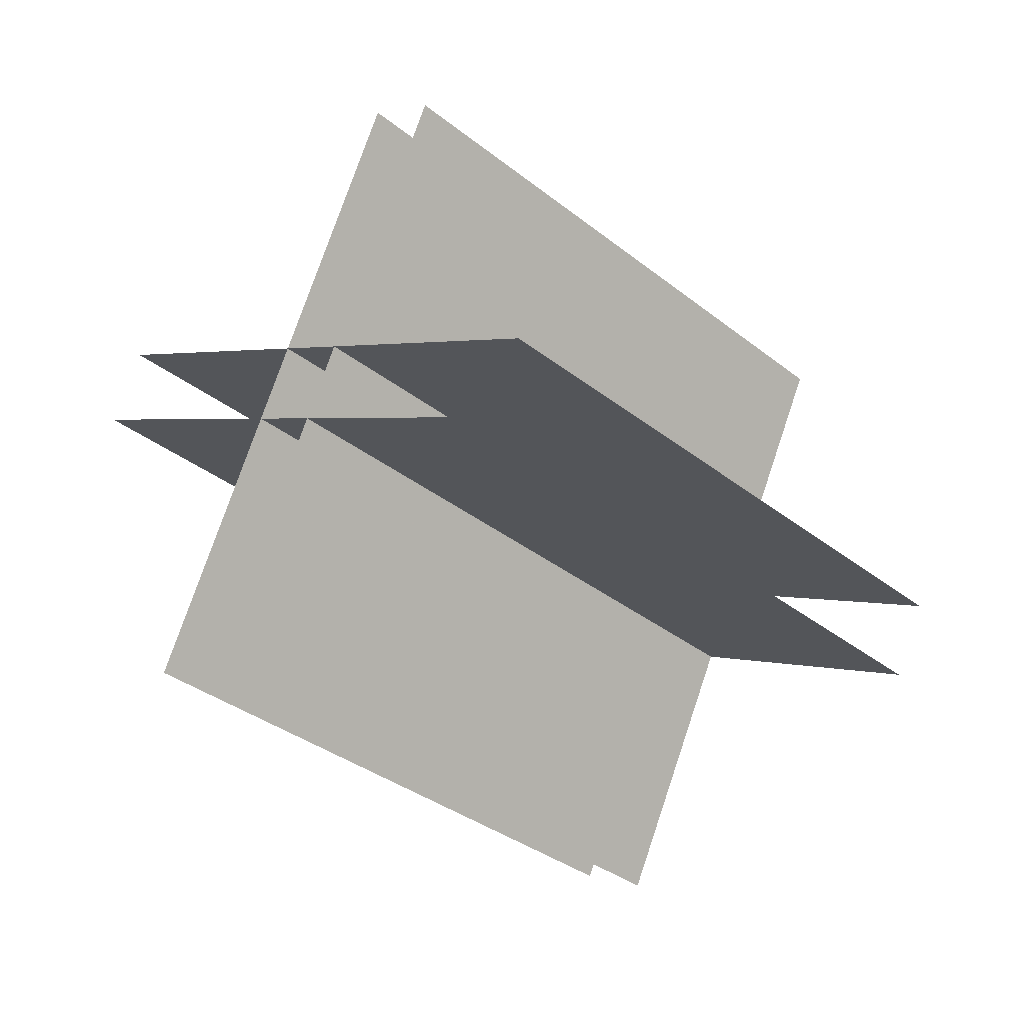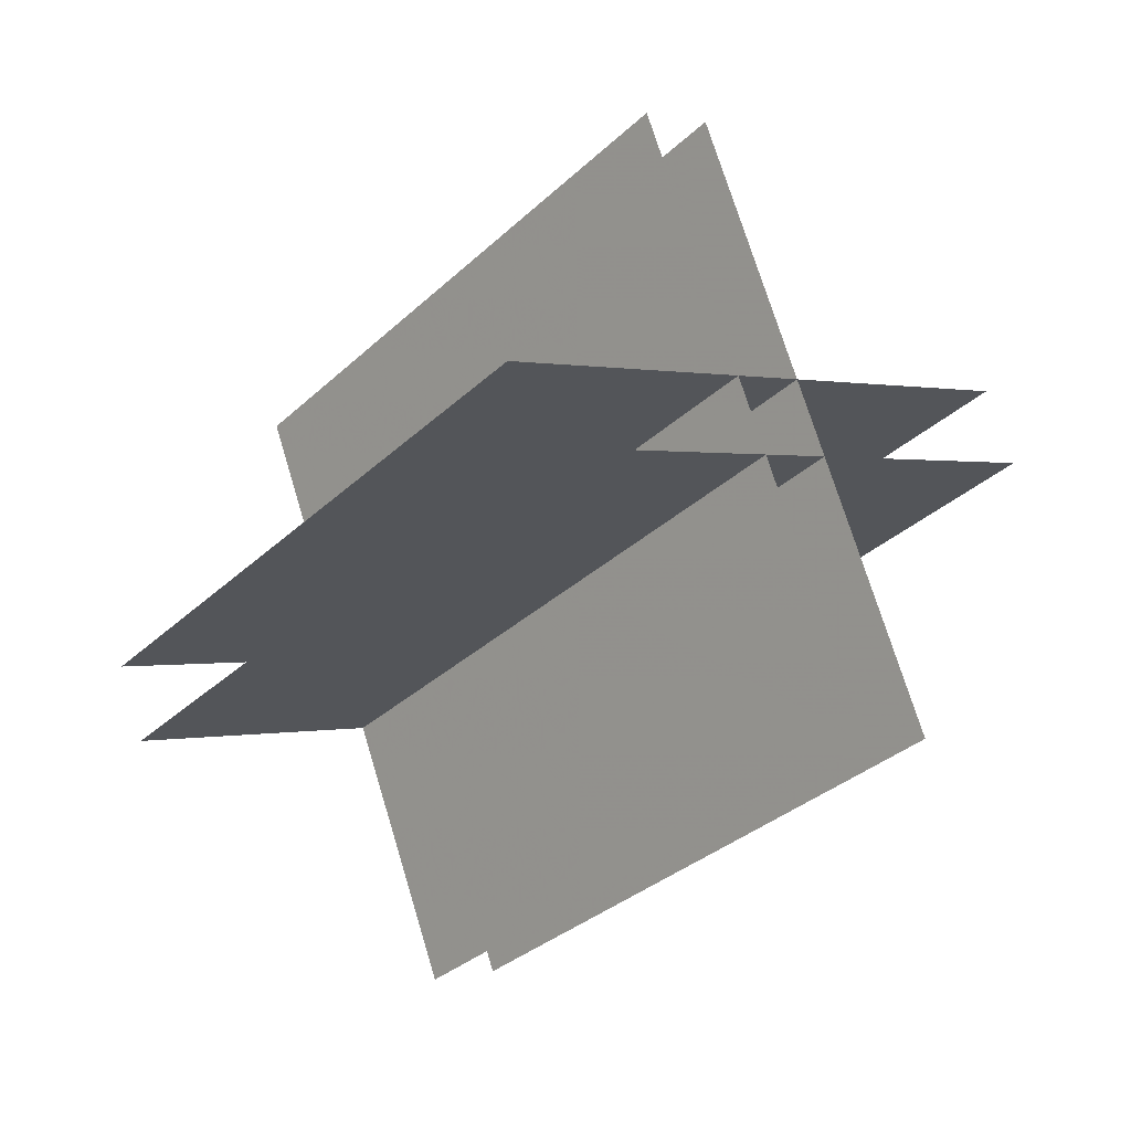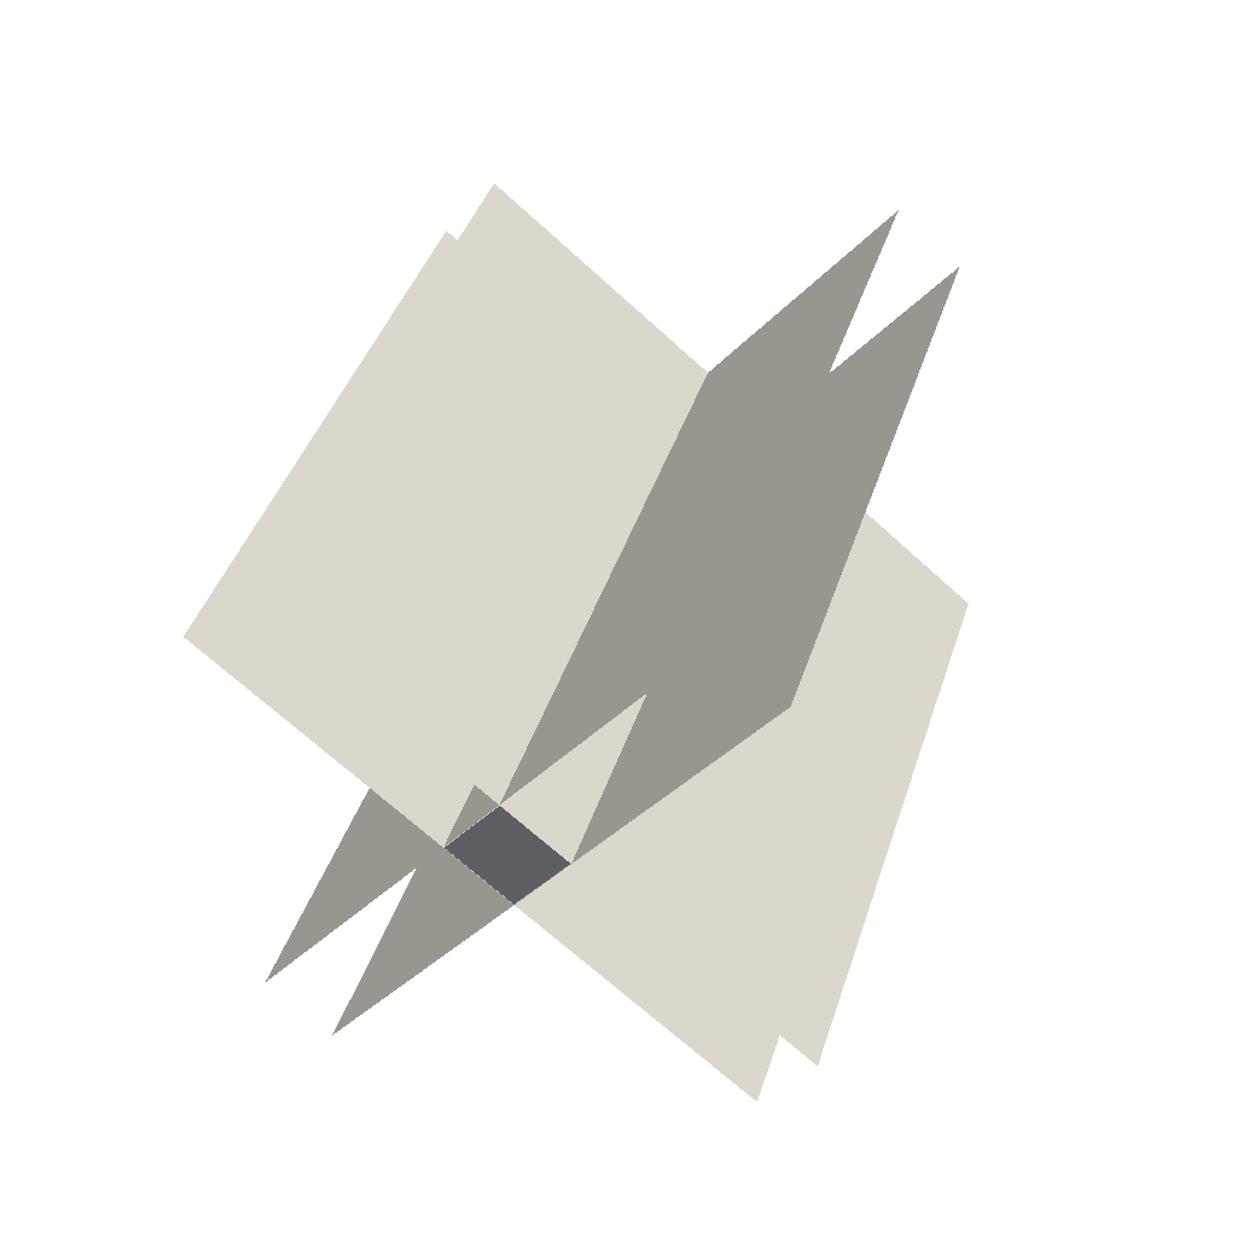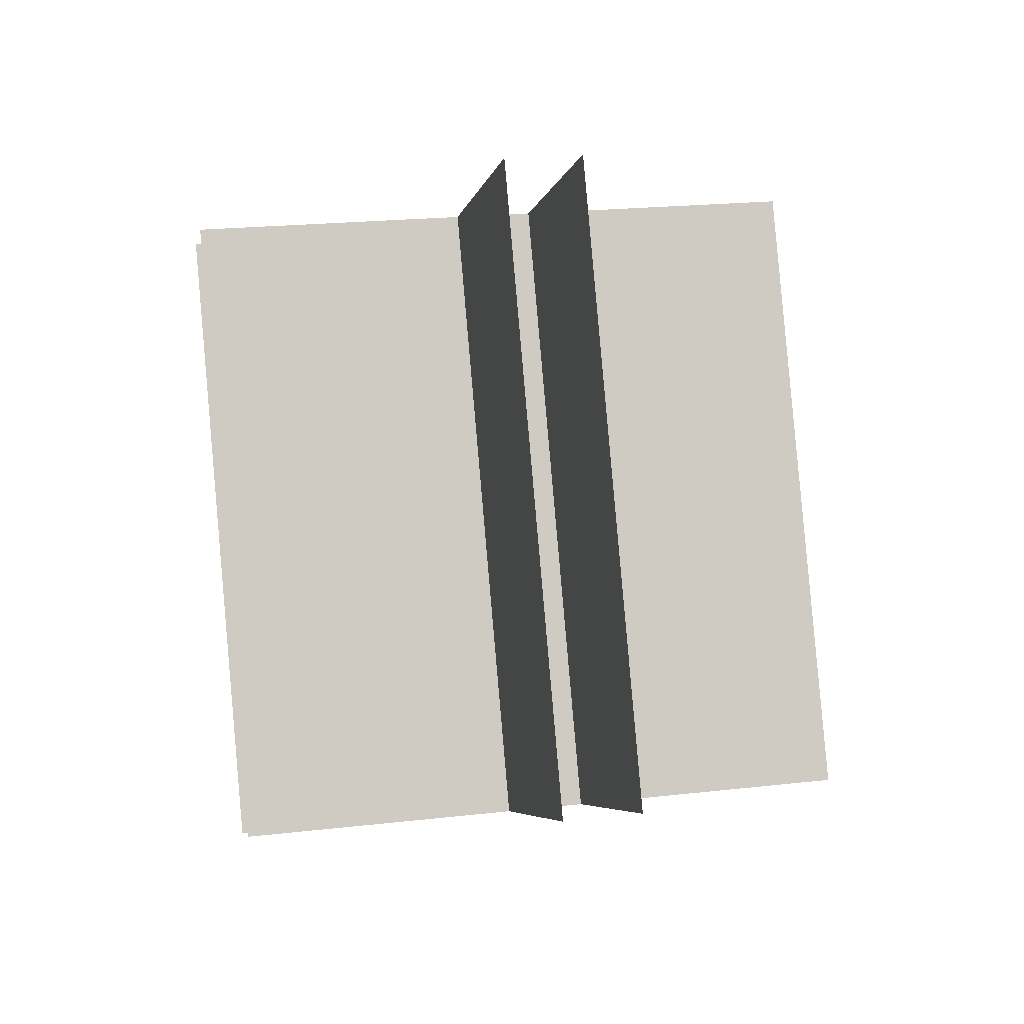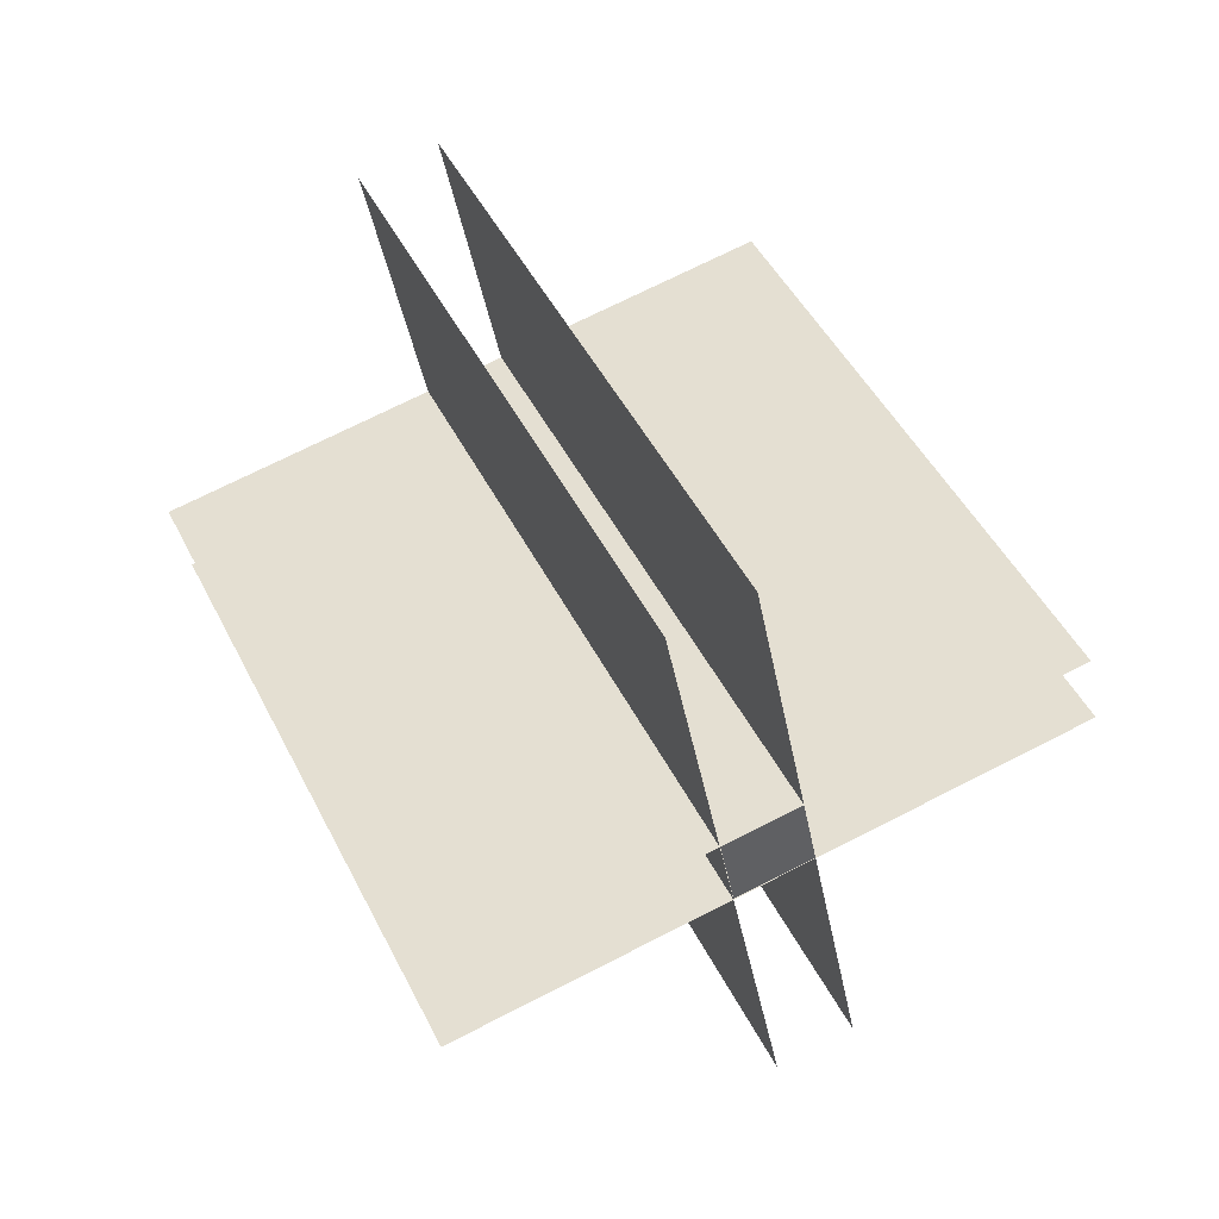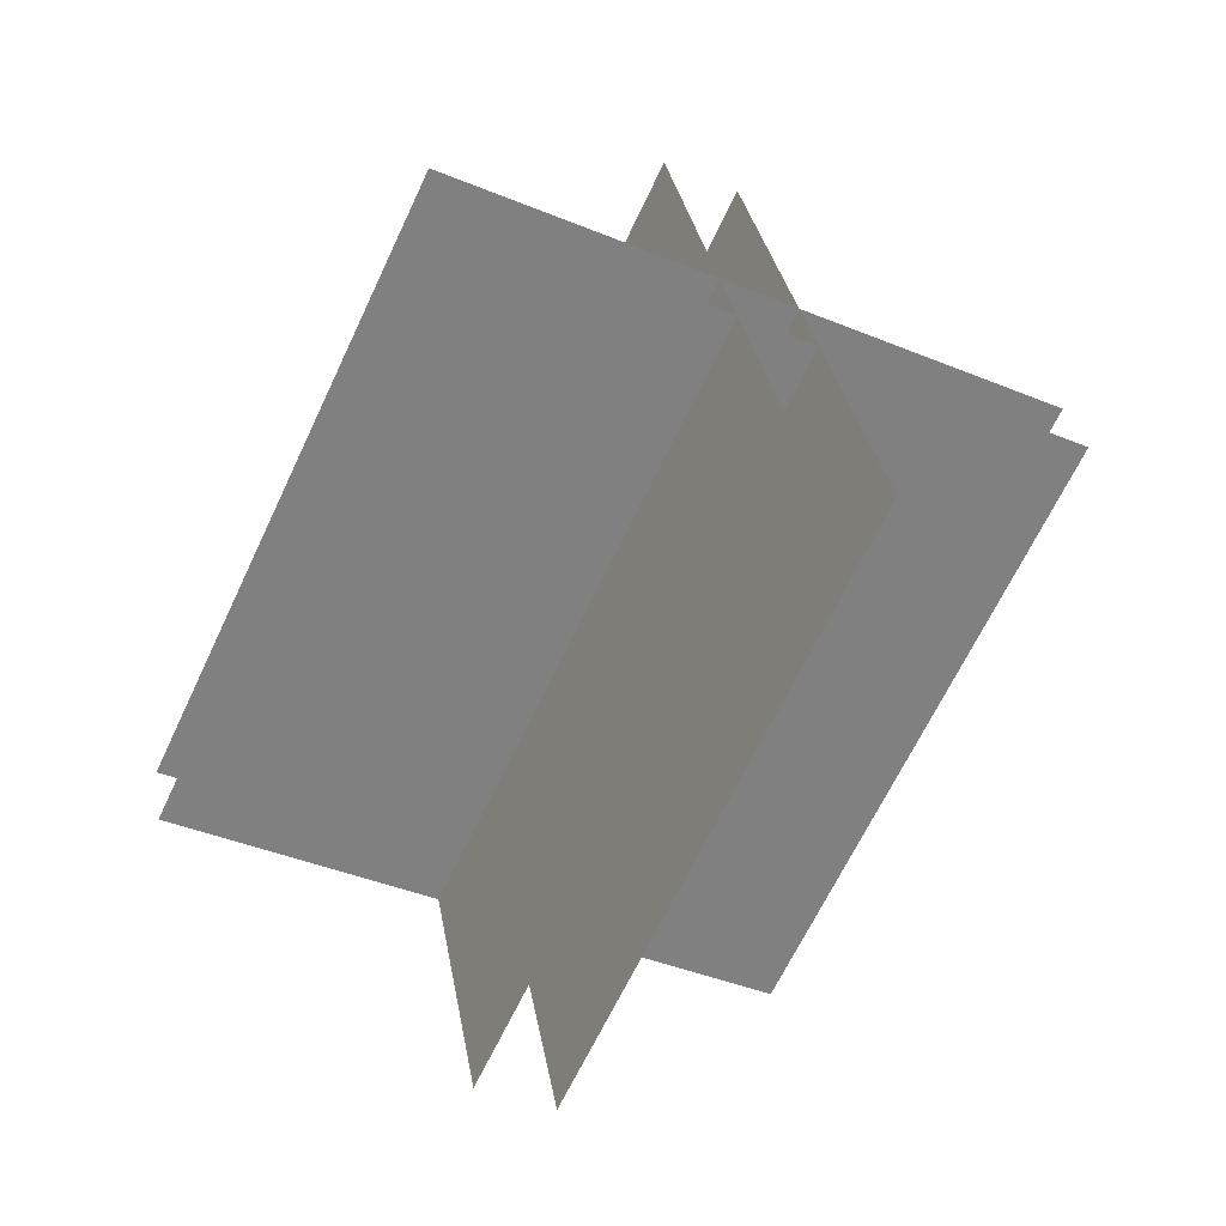
<metadata>
{"format":"obj","ext":"obj","renderer":"f3d","projection":"perspective","resolution":1024,"background":"white","views":[{"elev":1.9,"azim":48.4,"up":"+Y"},{"elev":0.4,"azim":-42.6,"up":"+Y"},{"elev":-69.8,"azim":137.8,"up":"+Z"},{"elev":20.7,"azim":-11.8,"up":"+Z"},{"elev":-40.3,"azim":-79.7,"up":"+Z"},{"elev":30.4,"azim":80.8,"up":"+Z"}]}
</metadata>
<code>
o Cube_Cube.001
v 0.06165 -0.5545 -0.3289
v 0.06165 -0.4422 -0.3818
v -0.05926 -0.5545 -0.3289
v -0.05926 -0.4422 -0.3818
v -0.05999 -0.9488 -0.1436
v -0.05999 -0.04836 -0.568
v -0.05999 0.3801 0.341
v -0.05999 -0.5203 0.7654
v -0.4949 -0.1263 0.5797
v -0.4949 -0.5547 -0.3293
v 0.4973 -0.1263 0.5797
v 0.4973 -0.5547 -0.3293
v 0.06269 0.3801 0.341
v 0.06269 -0.04836 -0.568
v 0.06269 -0.5203 0.7654
v 0.06269 -0.9488 -0.1436
v -0.4949 -0.01332 0.5264
v -0.4949 -0.4418 -0.3826
v 0.4973 -0.01332 0.5264
v 0.4973 -0.4418 -0.3826
v -0.05822 -0.284 0.2415
v -0.05822 -0.1731 0.1907
v 0.06194 -0.1731 0.1907
v 0.06194 -0.284 0.2415
f 11 9 10 12
f 22 21 24 23
f 17 19 20 18
f 13 15 16 14
f 3 4 2 1
f 8 7 6 5

</code>
